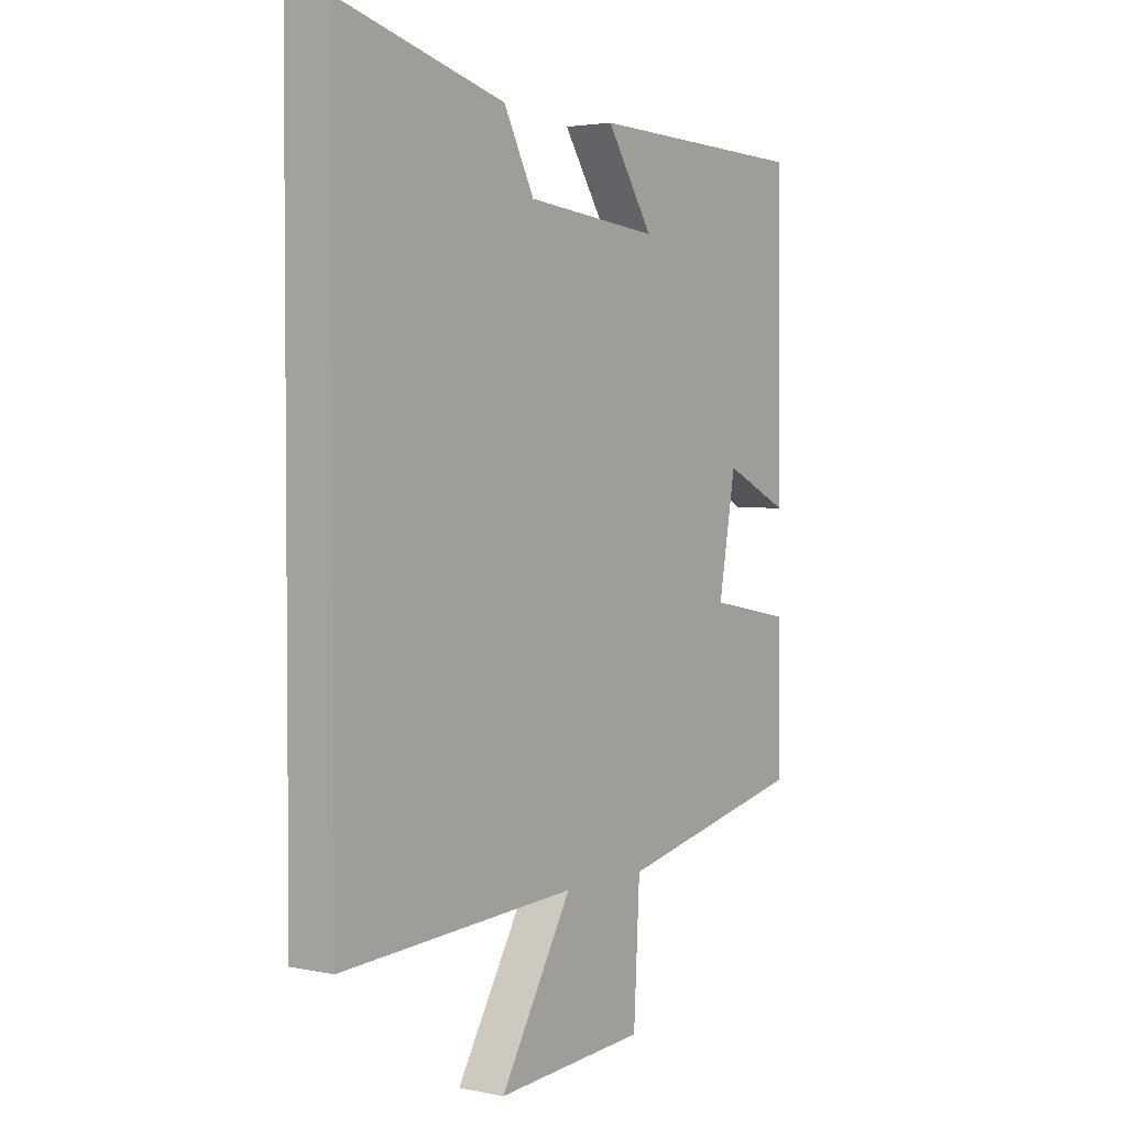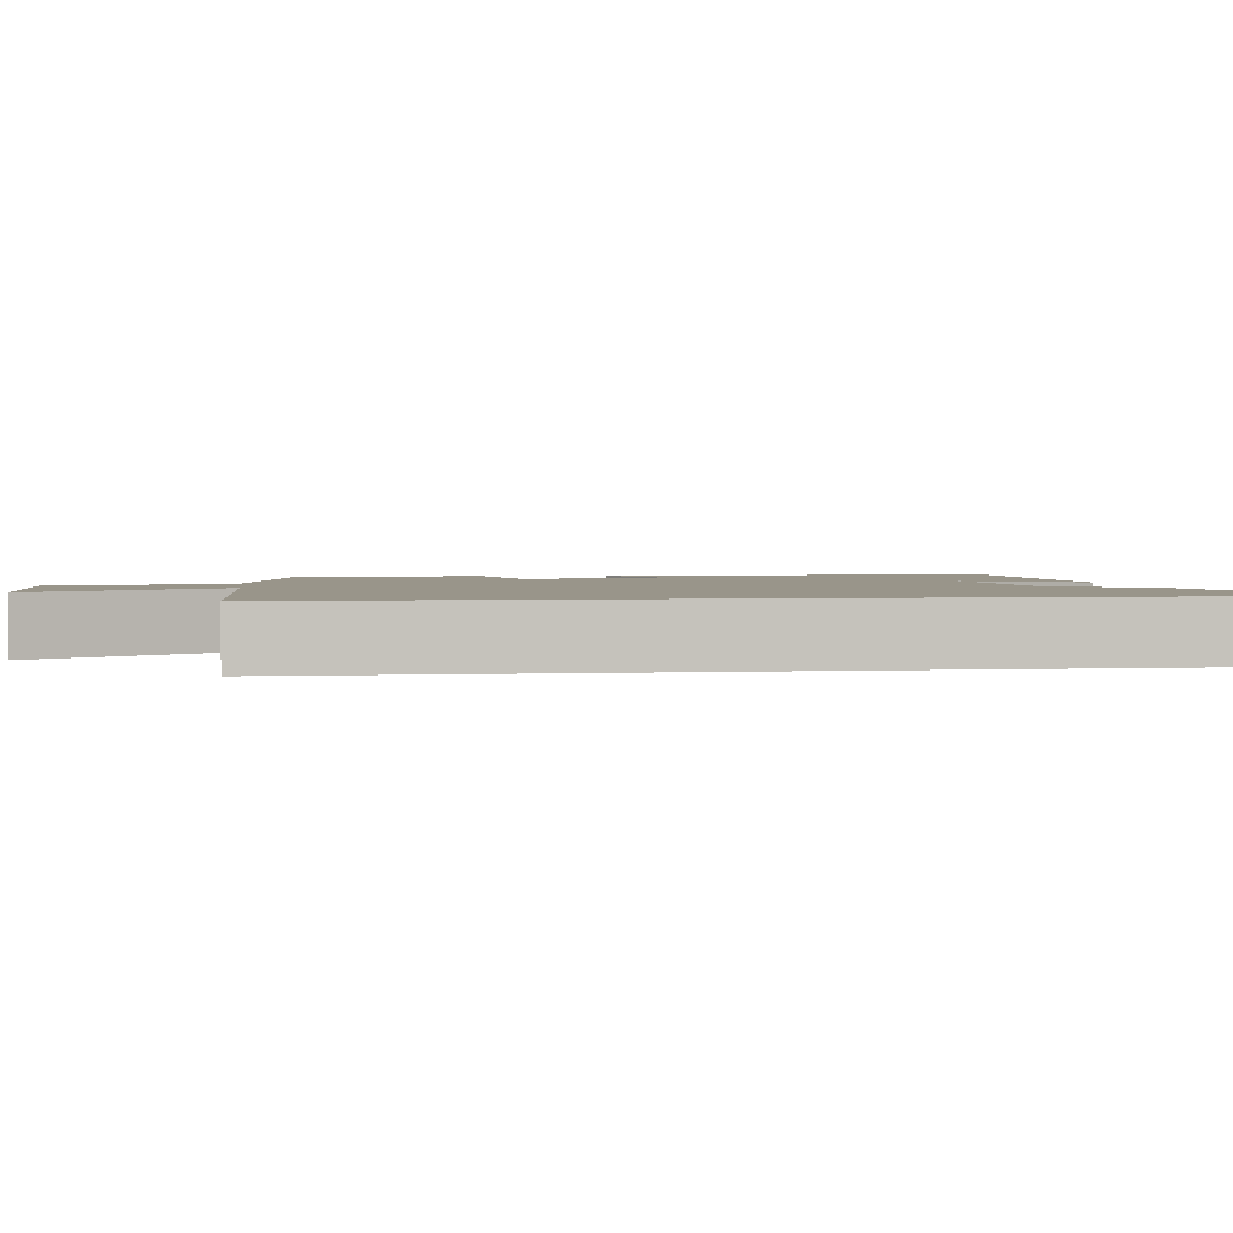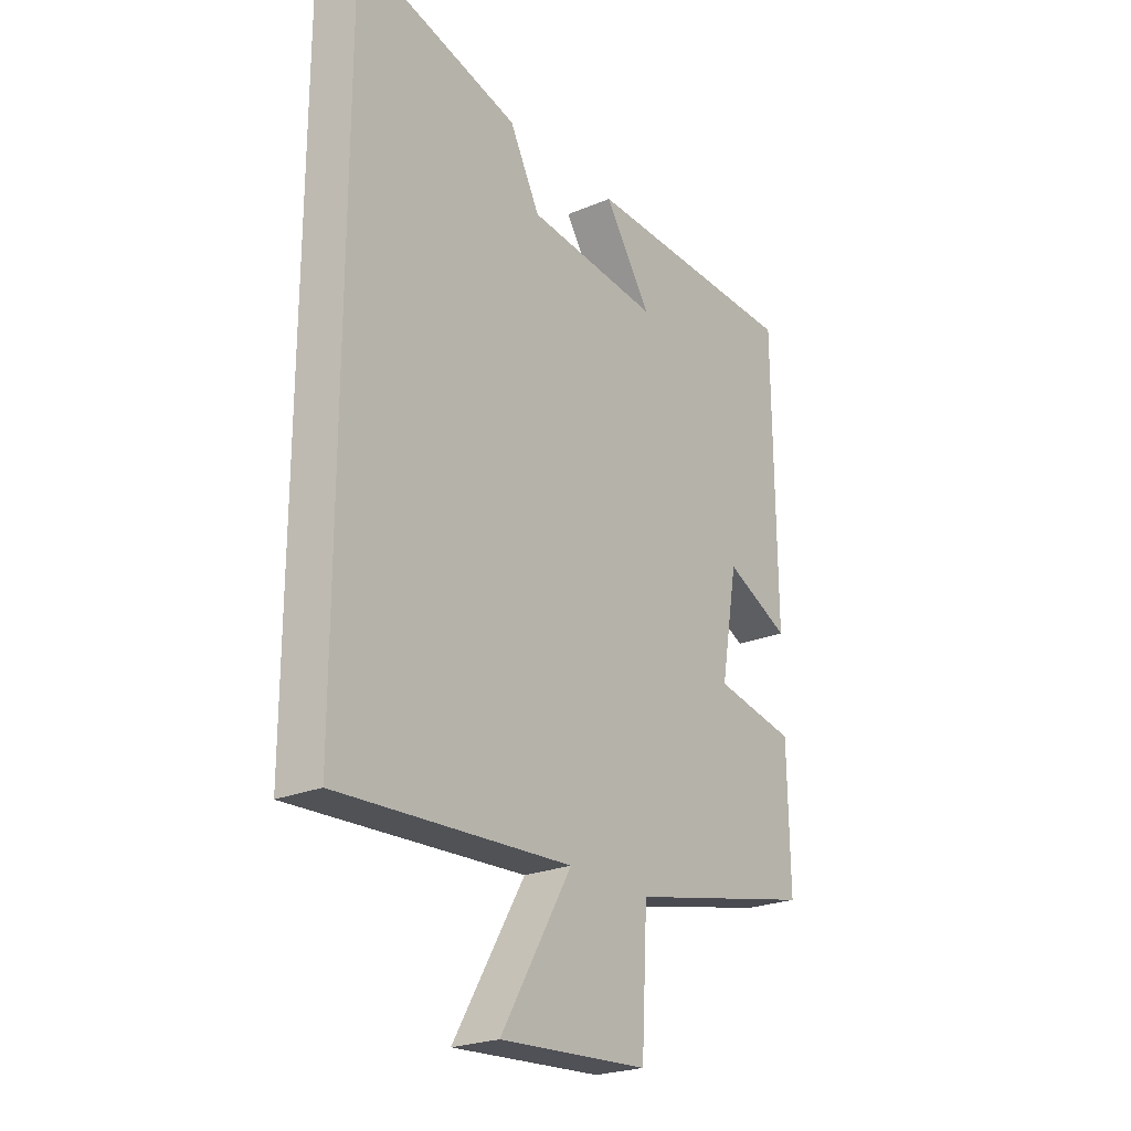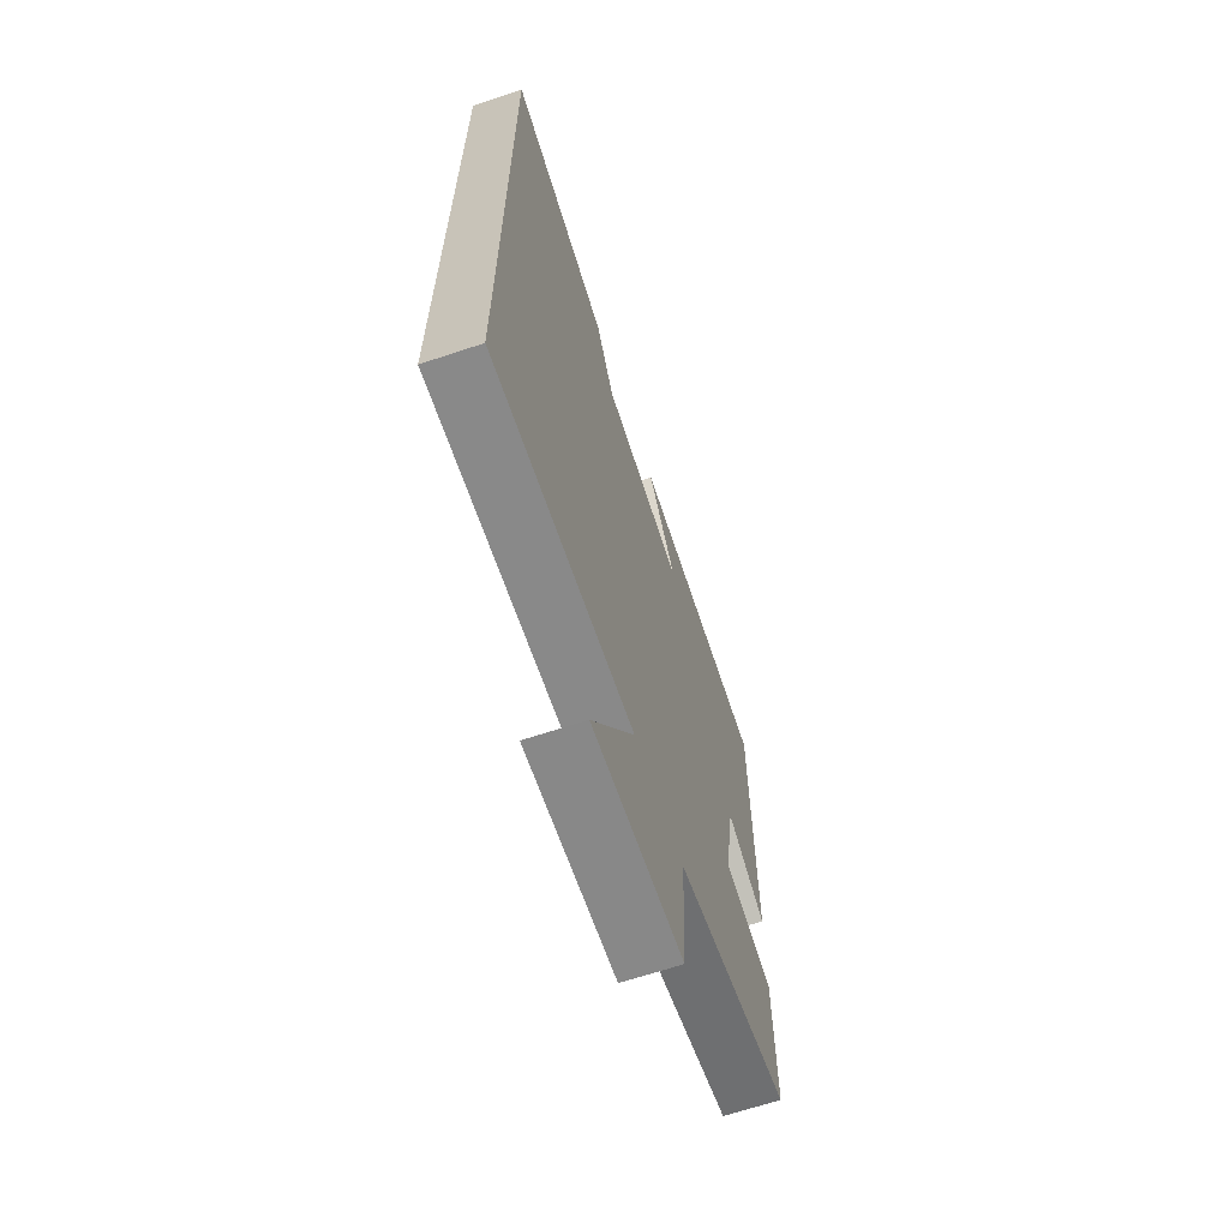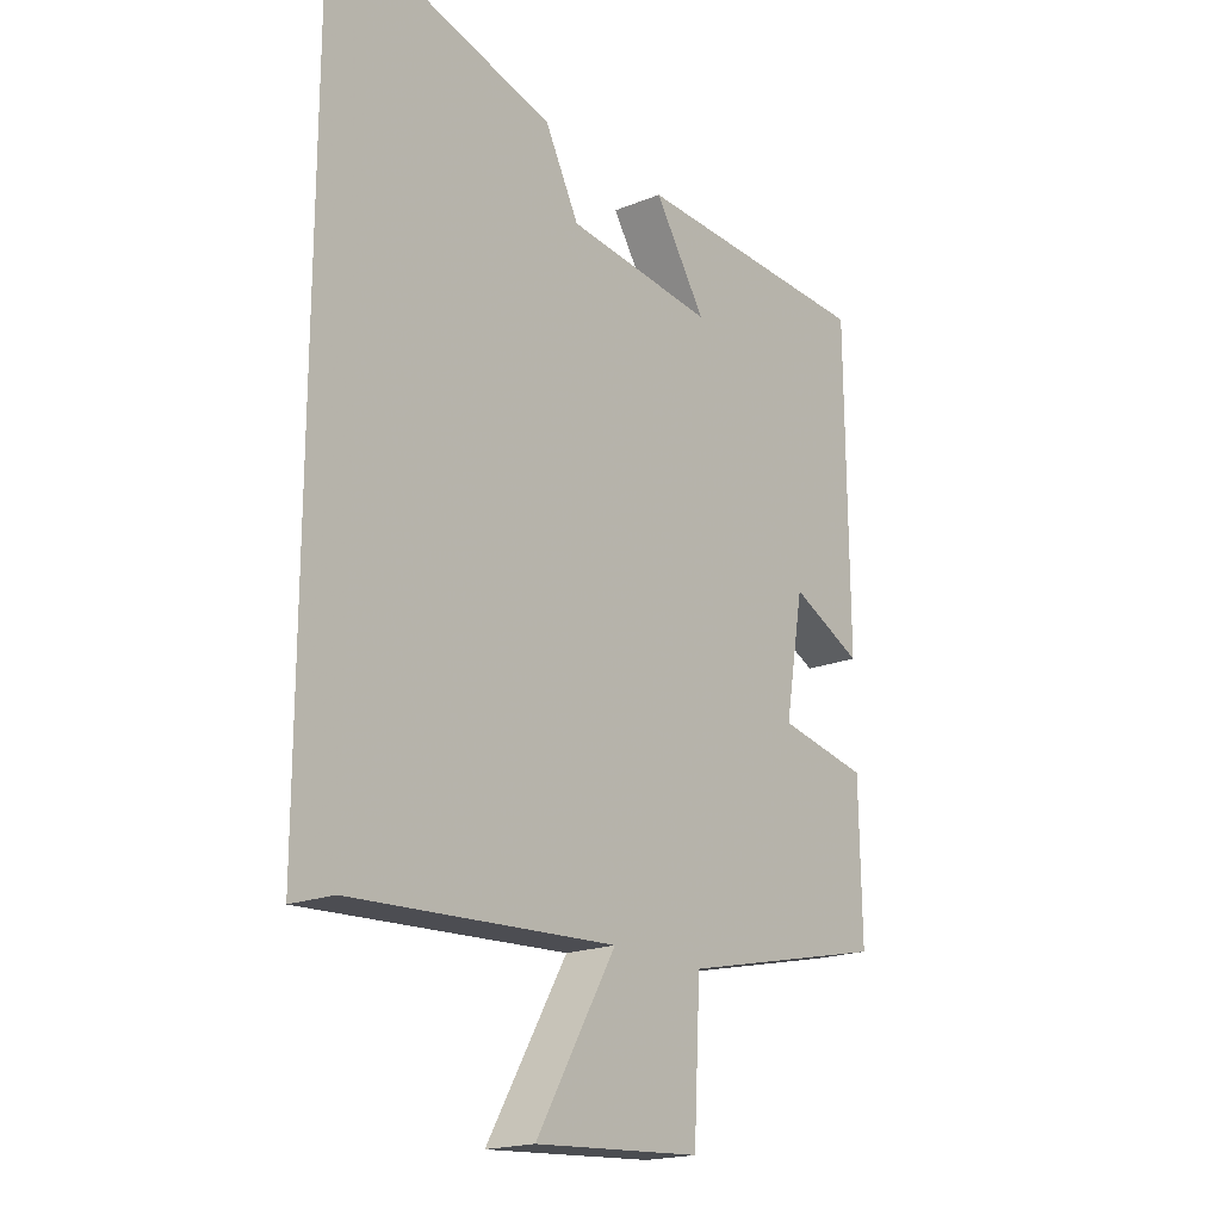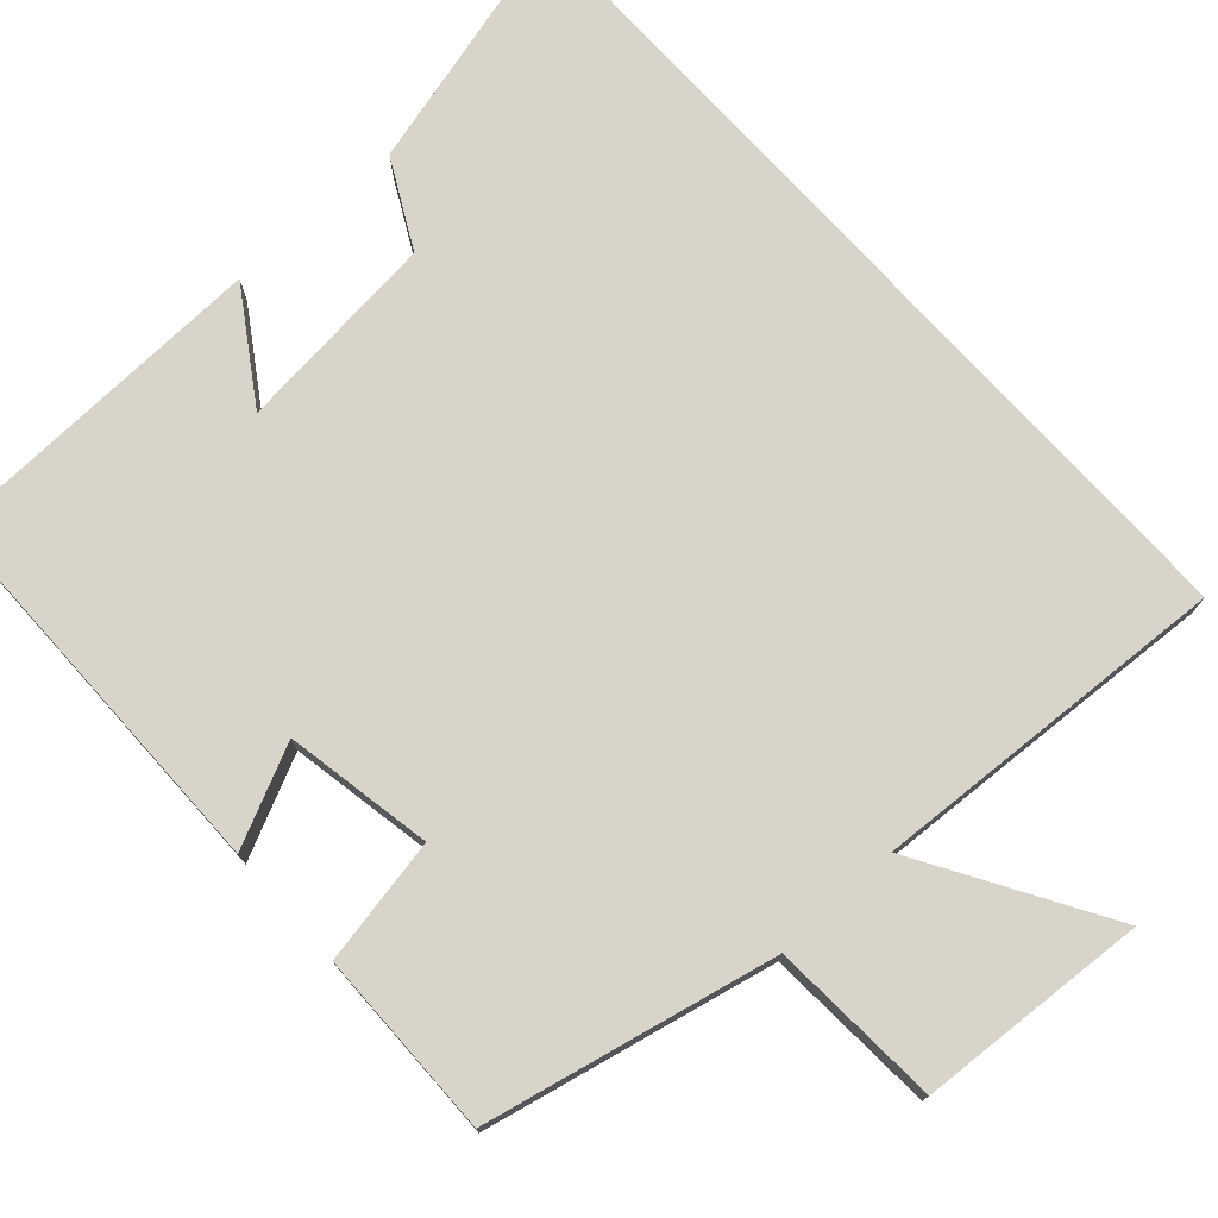
<metadata>
{"format":"obj","ext":"obj","renderer":"f3d","projection":"perspective","resolution":1024,"background":"white","views":[{"elev":2.8,"azim":-54.6,"up":"+Z"},{"elev":2.1,"azim":-98.8,"up":"+Y"},{"elev":-23.8,"azim":-54.9,"up":"+Z"},{"elev":-66.3,"azim":-71.5,"up":"+Z"},{"elev":-19.3,"azim":-52.9,"up":"+Z"},{"elev":75.5,"azim":137.7,"up":"+Y"}]}
</metadata>
<code>
v -0.5 0.07 0.585
v -0.173 0.07 0.5
v -0.113 0.07 0.387
v 0.151 0.07 0.361
v 0.059 0.07 0.5
v 0.496 0.07 0.489
v 0.5 0.07 -0.015
v 0.371 0.07 0.045
v 0.337 0.07 -0.145
v 0.5 0.07 -0.175
v 0.504 0.07 -0.416
v 0.13 0.07 -0.5
v 0.118 0.07 -0.72
v -0.178 0.07 -0.74
v -0.036 0.07 -0.5
v -0.5 0.07 -0.528
v -0.5 0 0.585
v -0.173 0 0.5
v -0.113 0 0.387
v 0.151 0 0.361
v 0.059 0 0.5
v 0.496 0 0.489
v 0.5 0 -0.015
v 0.371 0 0.045
v 0.337 0 -0.145
v 0.5 0 -0.175
v 0.504 0 -0.416
v 0.13 0 -0.5
v 0.118 0 -0.72
v -0.178 0 -0.74
v -0.036 0 -0.5
v -0.5 0 -0.528
f 15 16 1 2
f 12 13 14 15
f 12 15 2 3
f 9 10 11 12
f 8 9 12 3
f 7 8 3 4
f 4 5 6 7
f 18 17 32 31
f 31 30 29 28
f 19 18 31 28
f 28 27 26 25
f 19 28 25 24
f 20 19 24 23
f 23 22 21 20
f 1 17 18 2
f 2 18 19 3
f 3 19 20 4
f 4 20 21 5
f 5 21 22 6
f 6 22 23 7
f 7 23 24 8
f 8 24 25 9
f 9 25 26 10
f 10 26 27 11
f 11 27 28 12
f 12 28 29 13
f 13 29 30 14
f 14 30 31 15
f 15 31 32 16
f 16 32 17 1

</code>
